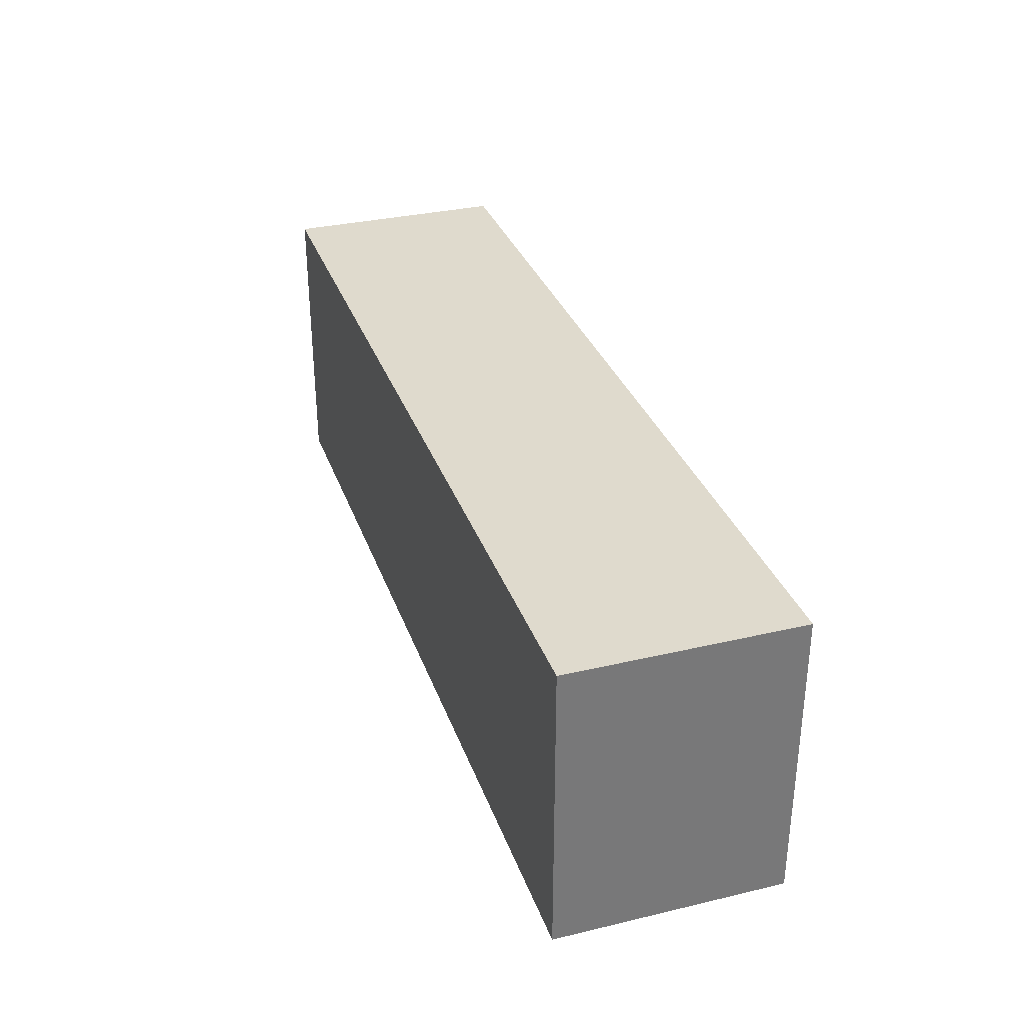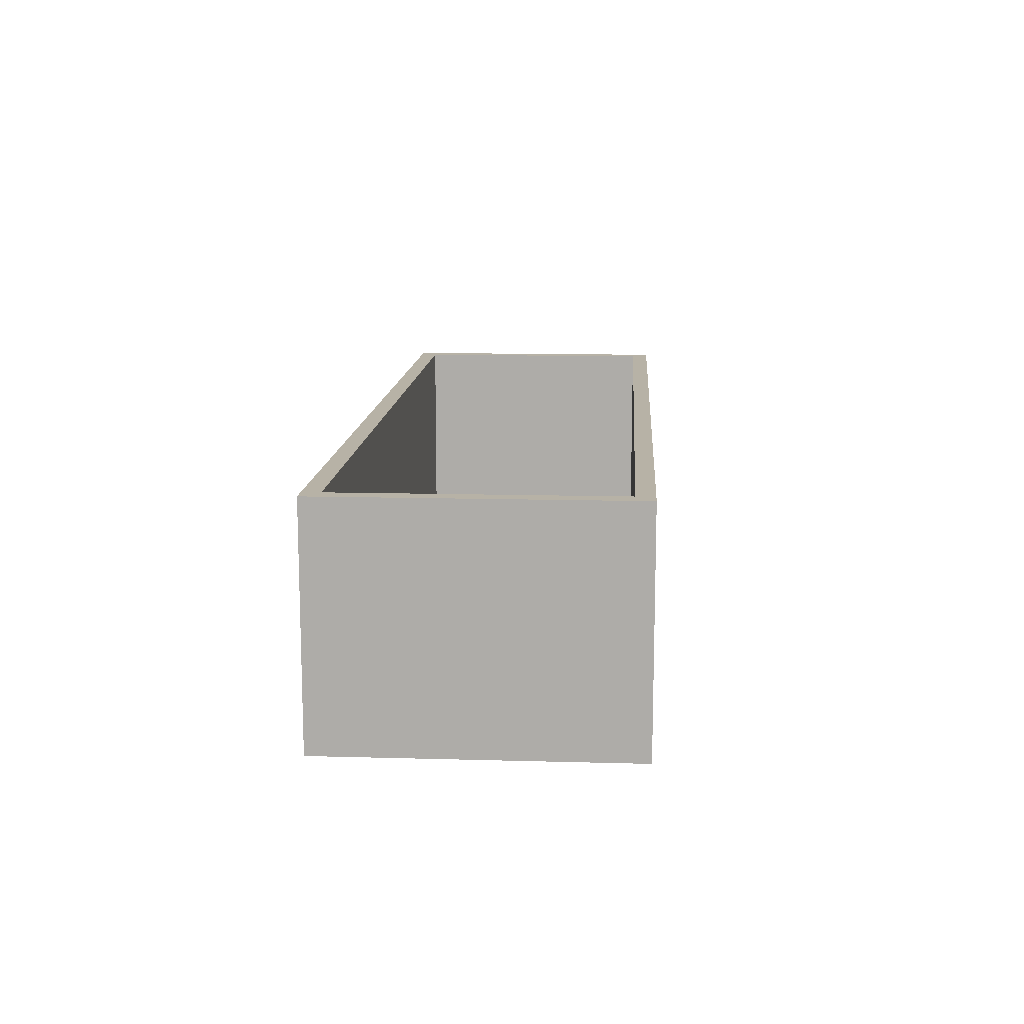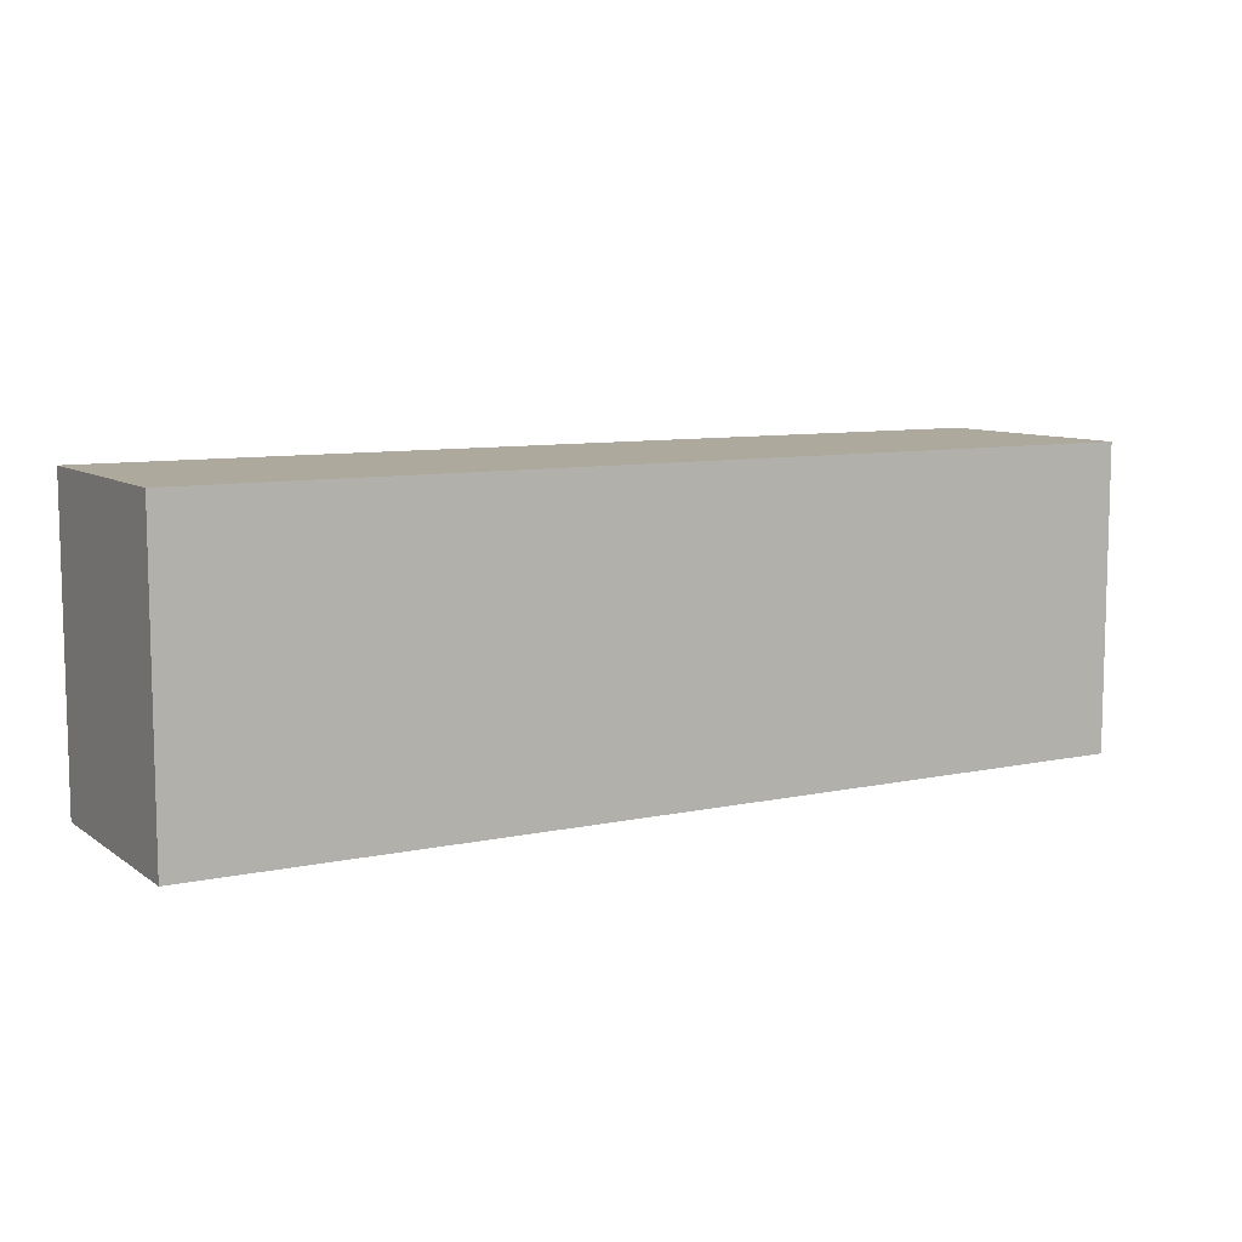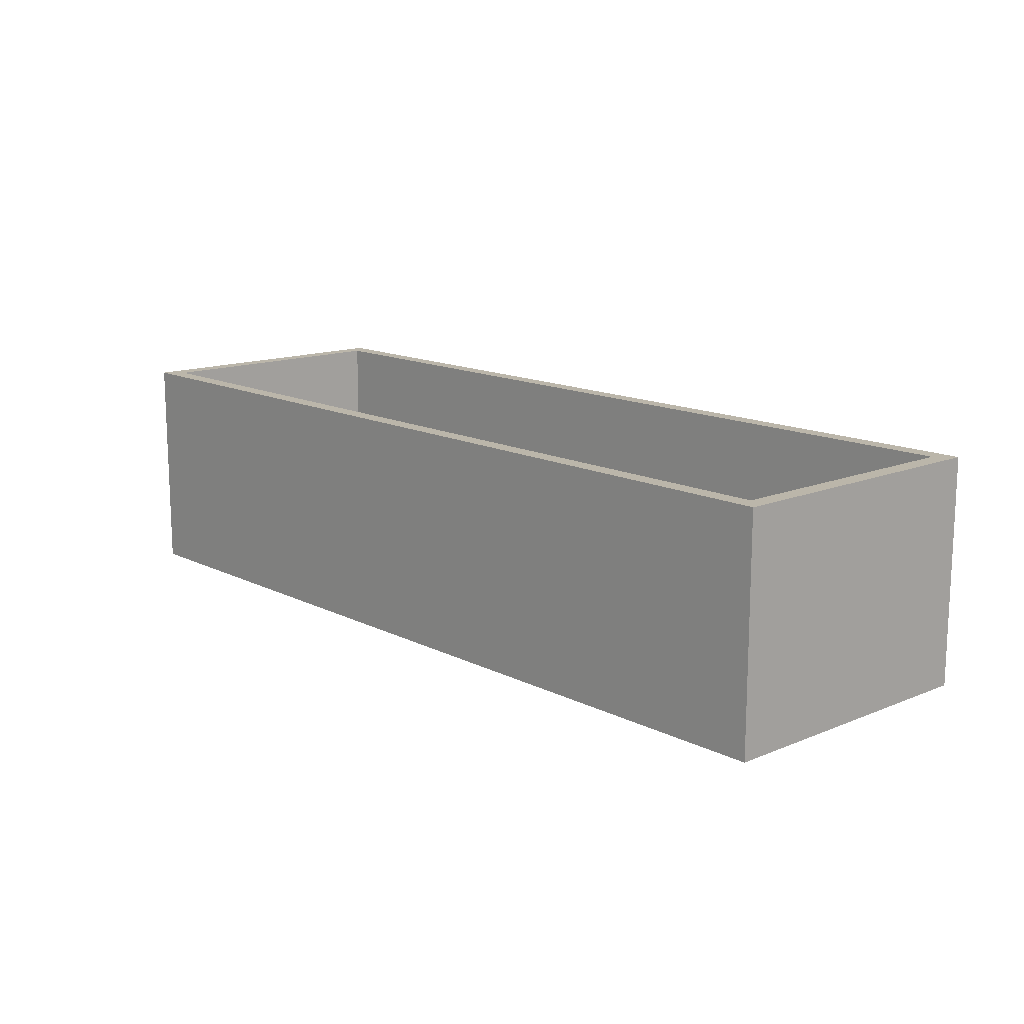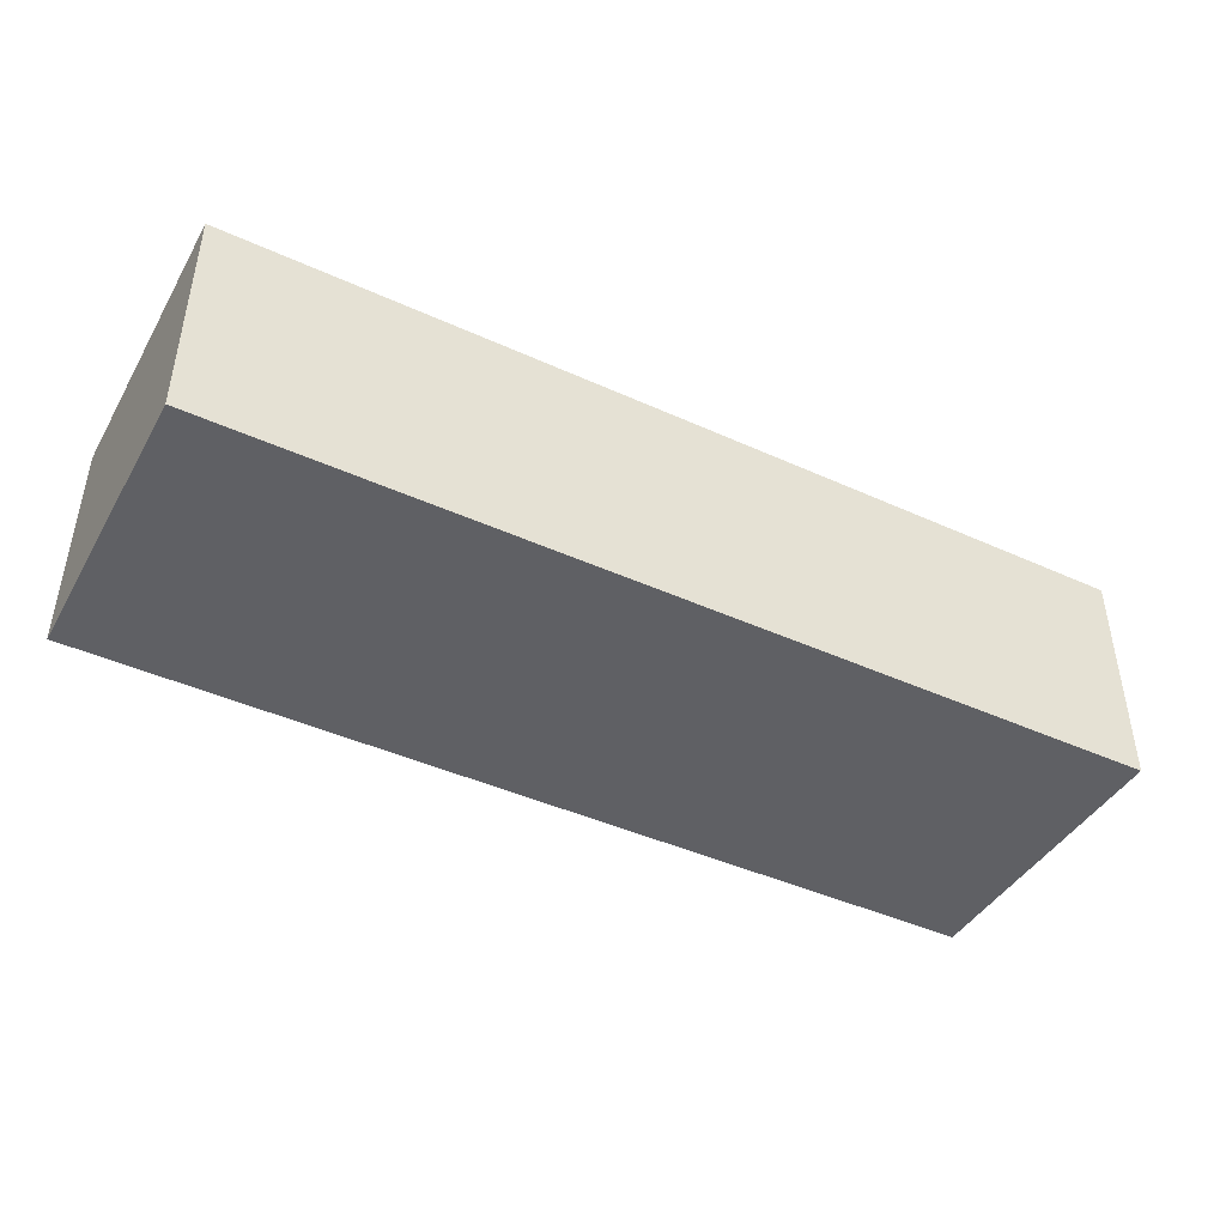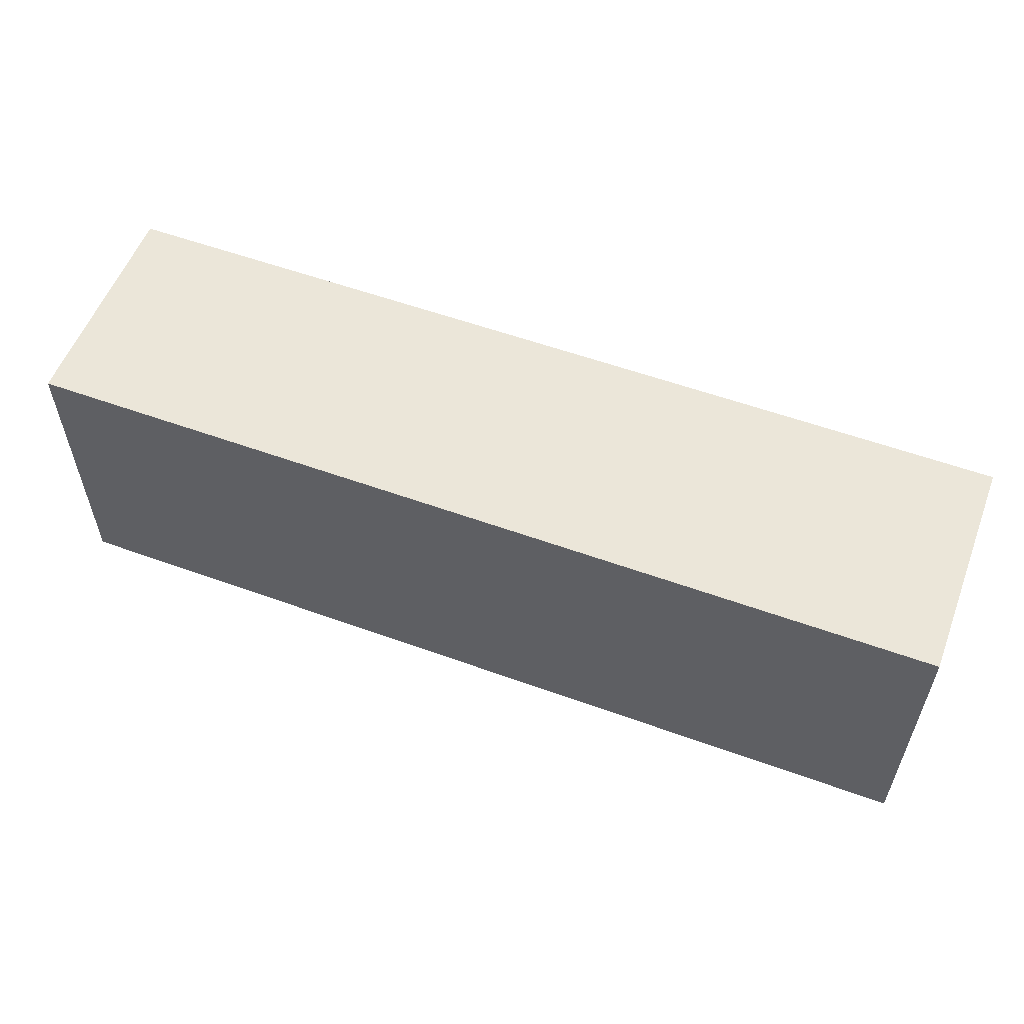
<metadata>
{"format":"obj","ext":"obj","renderer":"f3d","projection":"perspective","resolution":1024,"background":"white","views":[{"elev":32.7,"azim":-108.1,"up":"+Y"},{"elev":12.5,"azim":93.7,"up":"+Z"},{"elev":8.8,"azim":149.9,"up":"+Y"},{"elev":13.9,"azim":-132.2,"up":"+Z"},{"elev":-43.4,"azim":151.8,"up":"+Z"},{"elev":56.2,"azim":-159.2,"up":"+Y"}]}
</metadata>
<code>
v 287.8 -10 -10
v -113.7 37.3 120
v 261 86.15 0
v -45.57 150 63.44
v 245.5 160 57.62
v 410 82.23 -10
v 400 74.56 0
v 160.8 -10 45.39
v 405.1 44.47 120
v 400 75.04 120
v -110 62.42 0
v -120 67.21 -10
v 338.6 160 69.96
v 410 71.13 120
v 50.52 0 120
v 7.242 150 120
v -47.05 -10 57.54
v 43.42 61.69 0
v -30.77 98.51 0
v 308.5 150 0
v 410 52.22 55
v 20.18 160 120
v -120 -10 -10
v 338.5 -10 120
v 153.6 155.1 120
v 181.6 88.57 0
v -51.73 160 120
v 315 0 120
v 64.64 150 54.19
v 238 63.94 -10
v 342.3 72.58 0
v 37.81 90.33 -10
v 208.7 150 120
v 400 150 0
v 335.9 42.99 -10
v 338.5 155.7 120
v -8.272 160 -10
v 410 -10 120
v -110 150 0
v 410 -10 -10
v 160.8 0 64.56
v 279.7 -10 48.63
v -110 76.43 120
v 190.1 -10 -10
v -110 0 0
v -120 160 120
v -120 -10 120
v 61.82 -10 58.55
v -110 0 120
v 101 89.82 0
v -44.53 0 120
v 400 150 120
v 0.08122 -10 120
v 153 160 55.92
v -120 81.5 120
v 129.7 0 0
v 410 160 -10
v 400 0 120
v 400 0 0
v 149.2 0 120
v 317.6 0 60.77
v 410 160 120
v -3.873 0 0
v 138.3 150 0
v 113.1 150 120
v 225.2 150 0
v -110 150 120
v 191.8 160 -10
v 333.2 104.9 -10
v 51.75 160 54.8
v 114.2 -10 120
v 128.4 80.76 -10
v 365.6 -4.856 120
v 229.2 0 120
v 84.22 -10 -10
v -29.26 -10 -10
v 54.92 -6.667 120
v 290.9 160 -10
v -55.97 160 52.84
v 114.2 160 120
v -47.73 90.36 -10
v 16.22 150 0
v 328.4 150 120
v -120 160 -10
v 92.43 160 -10
v 292 150 56.26
v 223.5 -10 120
v -110 78.8 53.8
v 225.4 160 120
v 241.7 0 0
v 400 75 60
v -120 97.78 55
f 1 40 42
f 49 2 47
f 43 2 49
f 59 31 90
f 63 56 18
f 50 56 26
f 45 63 11
f 16 67 4
f 39 4 67
f 23 76 17
f 59 58 91
f 87 71 8
f 10 58 9
f 23 47 92
f 64 50 26
f 3 26 90
f 62 52 14
f 10 52 91
f 39 11 19
f 57 6 69
f 39 88 11
f 23 12 76
f 23 92 12
f 14 21 62
f 57 69 78
f 35 30 69
f 20 31 34
f 52 83 34
f 16 27 67
f 61 90 74
f 75 44 8
f 40 21 38
f 80 25 89
f 50 82 18
f 53 51 47
f 56 90 26
f 83 52 36
f 66 3 20
f 6 57 21
f 62 13 89
f 83 33 86
f 89 36 62
f 73 58 28
f 65 22 16
f 64 82 50
f 80 89 54
f 41 74 90
f 84 81 12
f 81 76 12
f 75 8 48
f 28 61 74
f 81 37 32
f 17 48 53
f 33 66 86
f 28 58 61
f 44 30 1
f 71 53 48
f 58 73 38
f 17 76 48
f 73 28 24
f 24 28 87
f 81 32 76
f 57 78 13
f 87 8 42
f 85 32 37
f 78 68 5
f 35 1 30
f 51 15 63
f 40 6 21
f 45 88 49
f 64 29 82
f 1 35 40
f 66 33 64
f 49 51 45
f 30 72 68
f 36 89 83
f 74 87 28
f 58 38 9
f 48 8 71
f 57 62 21
f 43 67 55
f 85 37 70
f 55 47 2
f 9 14 10
f 27 16 22
f 85 68 72
f 77 15 53
f 62 36 52
f 22 80 70
f 14 9 38
f 49 47 51
f 10 91 58
f 15 71 60
f 52 34 91
f 80 54 70
f 27 22 79
f 24 38 73
f 19 18 82
f 5 54 89
f 69 30 78
f 41 56 15
f 53 47 17
f 3 90 31
f 57 13 62
f 43 88 67
f 46 84 92
f 18 19 63
f 27 79 46
f 3 66 26
f 75 48 76
f 11 88 45
f 68 78 30
f 45 51 63
f 59 7 31
f 5 13 78
f 44 42 8
f 7 34 31
f 10 14 52
f 75 72 44
f 16 4 29
f 39 82 4
f 46 67 27
f 46 55 67
f 29 64 65
f 68 85 54
f 74 60 87
f 30 44 72
f 50 18 56
f 24 87 42
f 77 71 15
f 39 67 88
f 32 85 72
f 59 61 58
f 37 79 70
f 42 40 24
f 22 65 80
f 83 89 33
f 69 6 35
f 25 80 65
f 40 35 6
f 20 86 66
f 60 74 41
f 82 29 4
f 33 25 65
f 84 46 79
f 71 87 60
f 12 92 84
f 22 70 79
f 86 34 83
f 56 41 90
f 43 49 88
f 65 64 33
f 38 24 40
f 53 71 77
f 2 43 55
f 33 89 25
f 1 42 44
f 54 5 68
f 64 26 66
f 16 29 65
f 70 54 85
f 51 53 15
f 72 75 32
f 84 37 81
f 84 79 37
f 59 90 61
f 63 15 56
f 46 92 55
f 15 60 41
f 7 91 34
f 39 19 82
f 55 92 47
f 7 59 91
f 20 34 86
f 5 89 13
f 14 38 21
f 31 20 3
f 75 76 32
f 11 63 19
f 23 17 47

</code>
